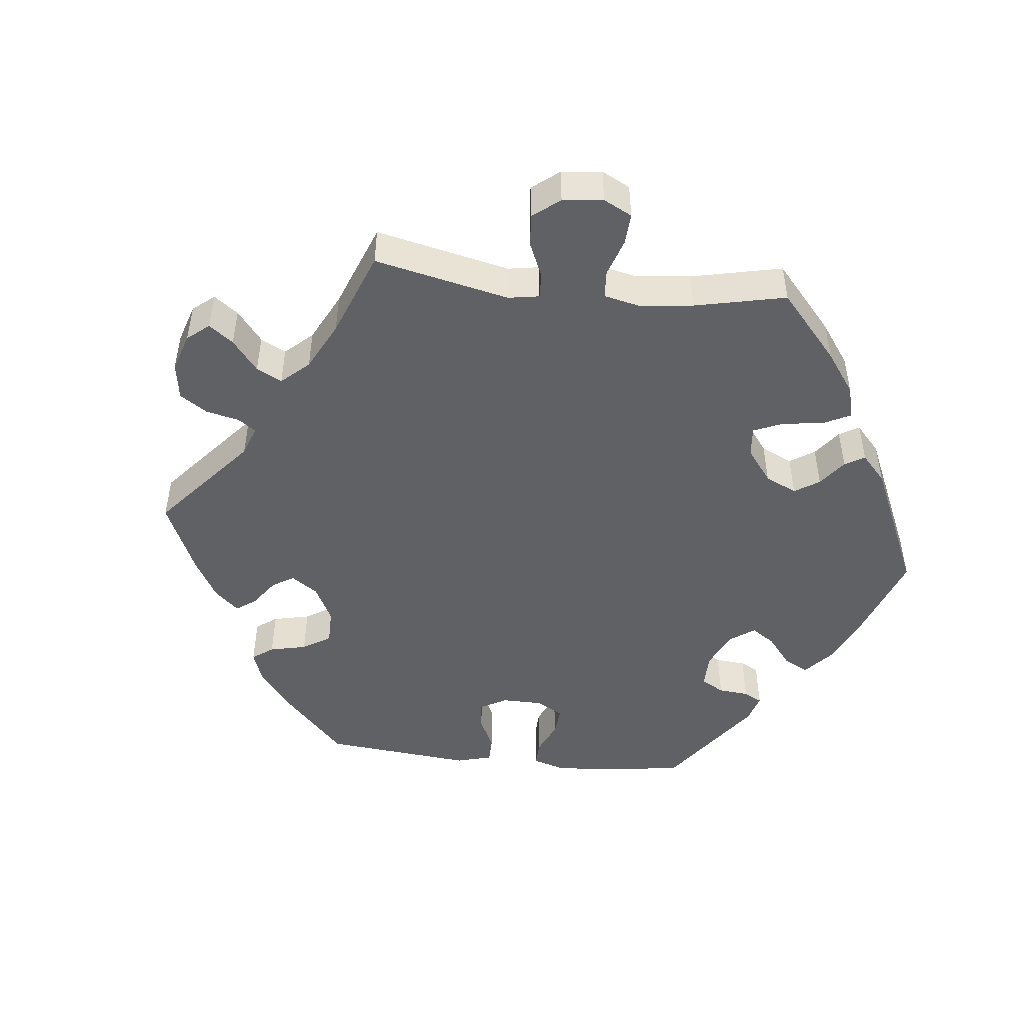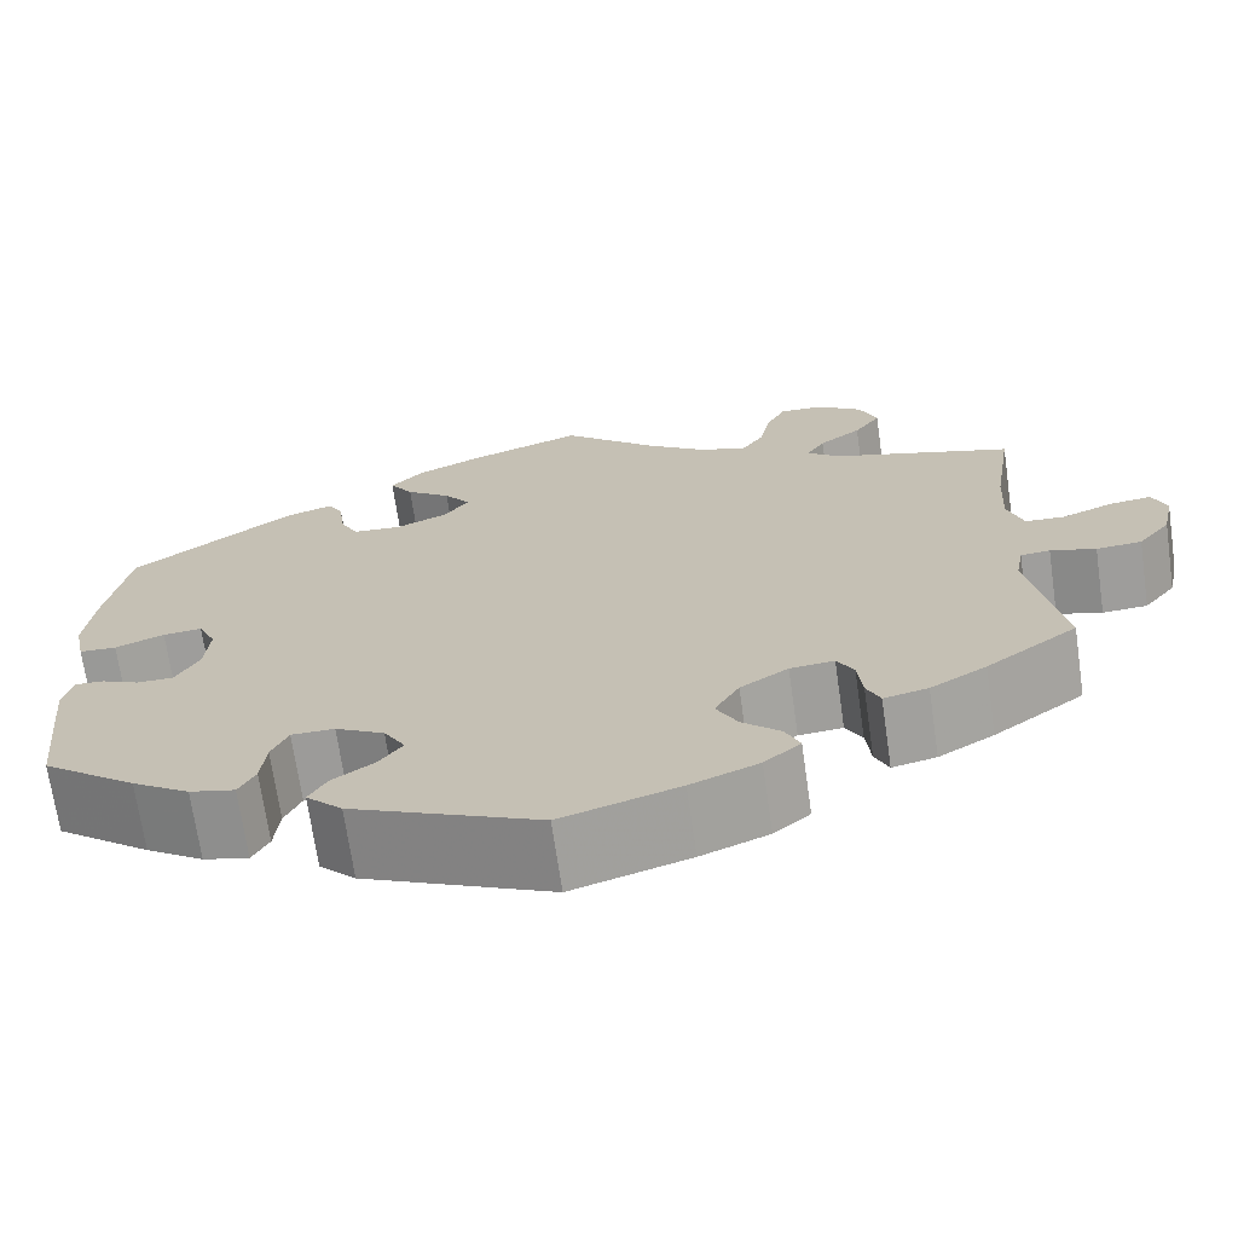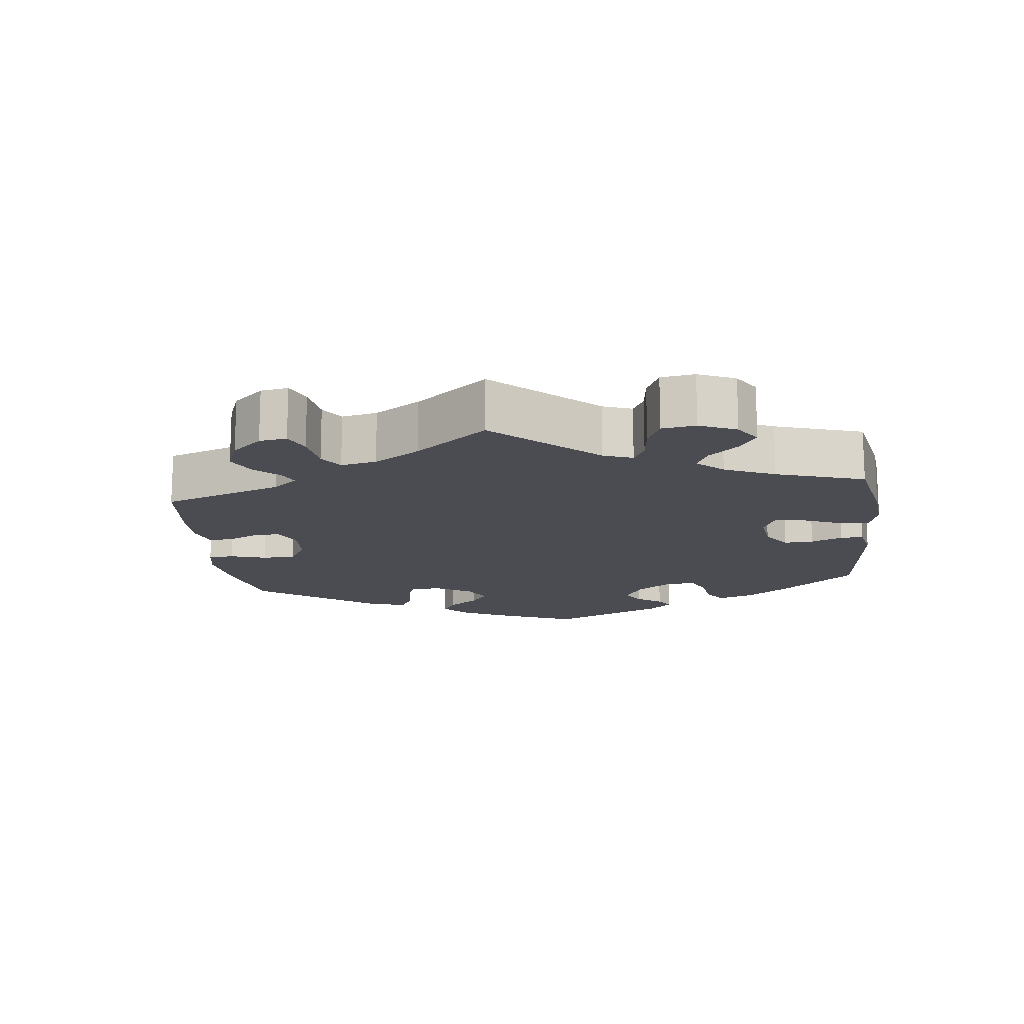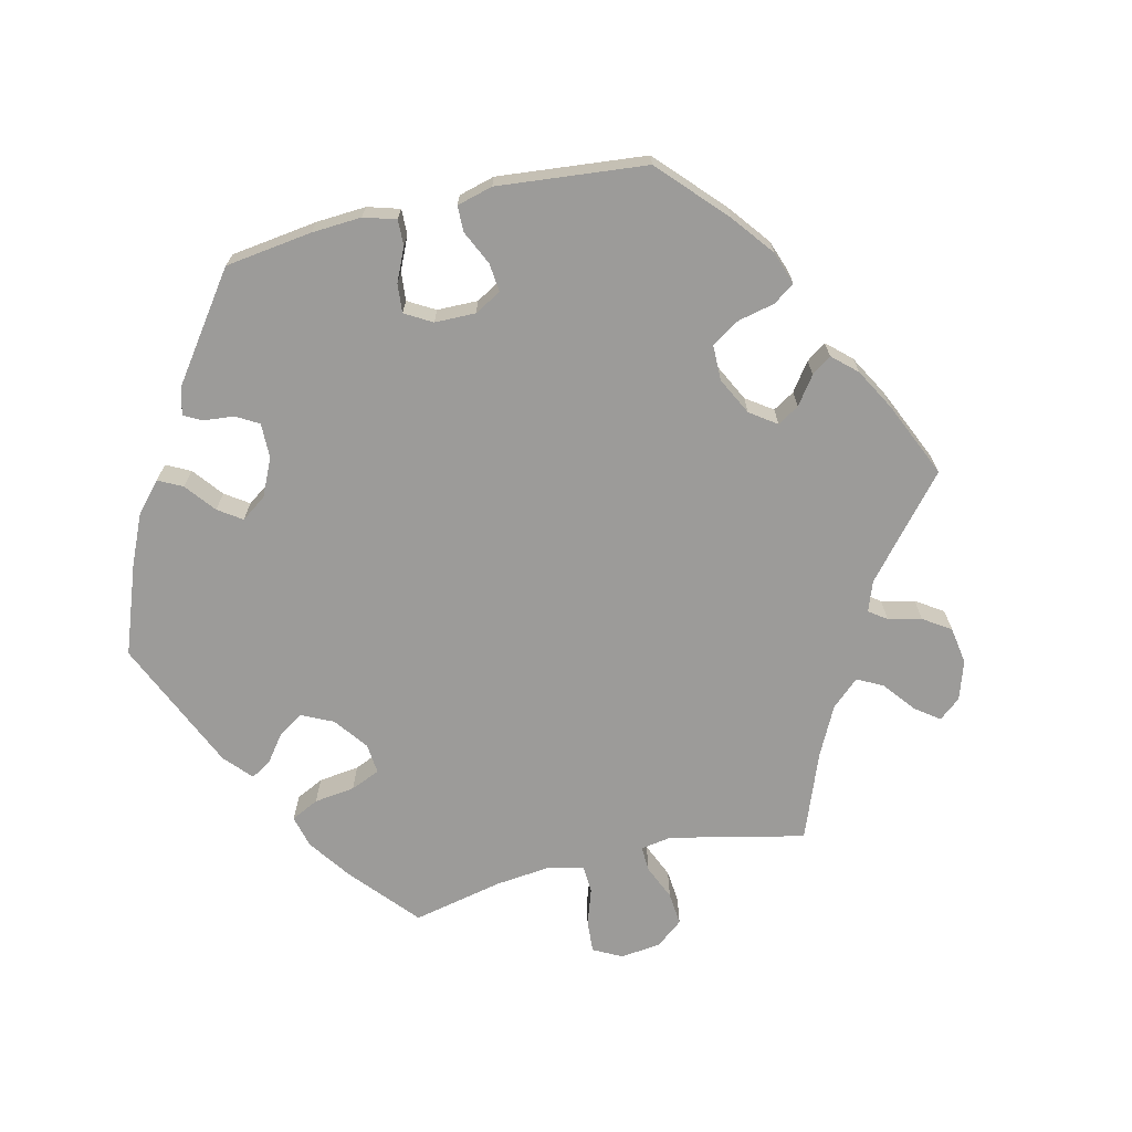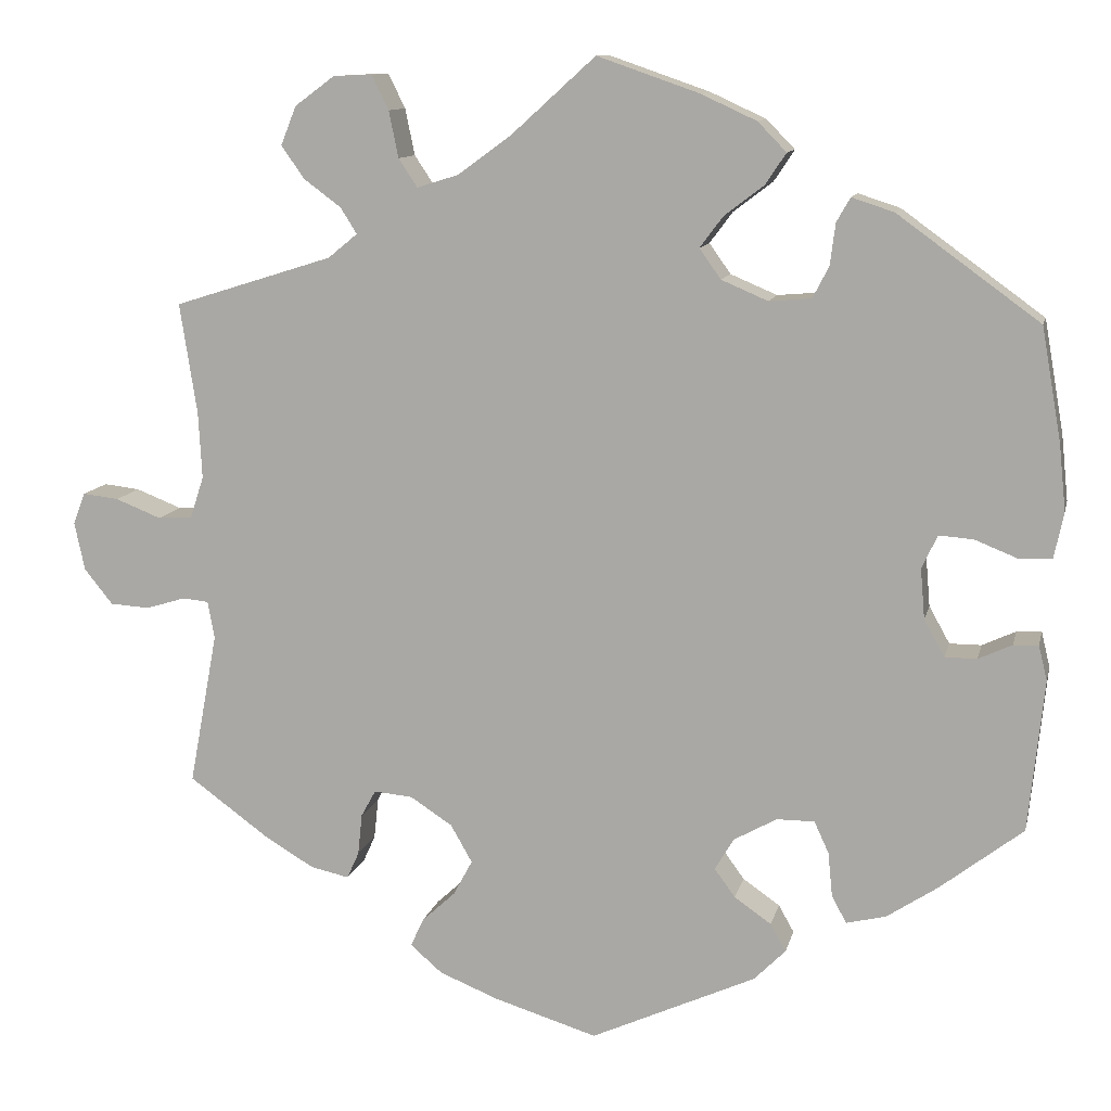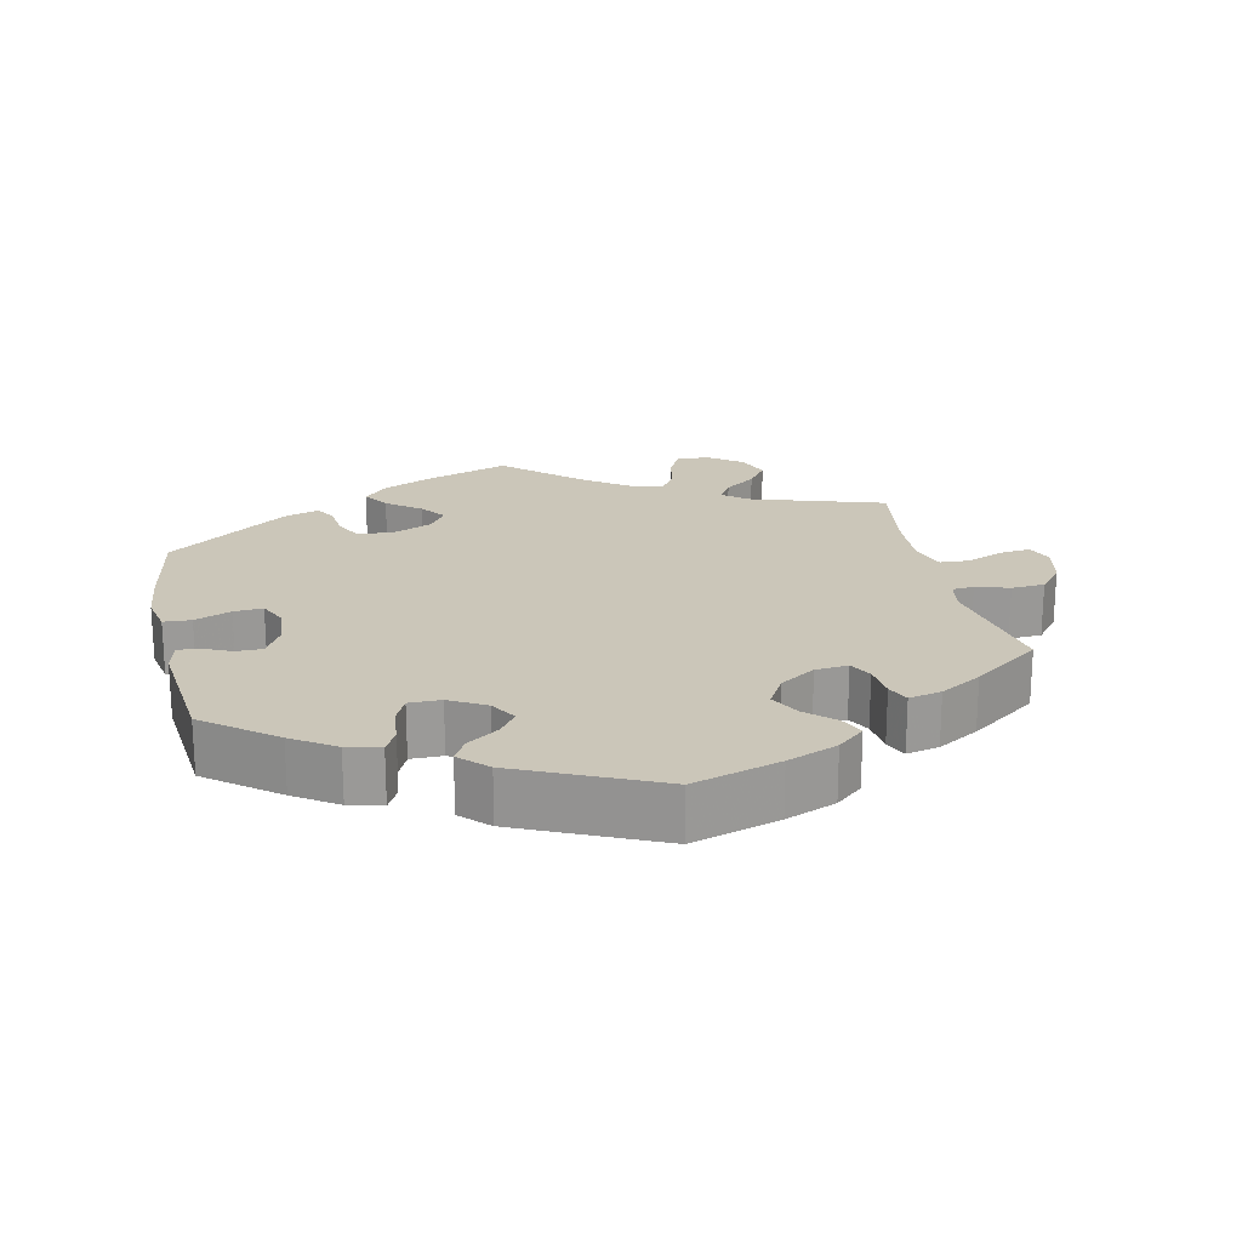
<metadata>
{"format":"obj","ext":"obj","renderer":"f3d","projection":"perspective","resolution":1024,"background":"white","views":[{"elev":-48.0,"azim":-36.2,"up":"+Y"},{"elev":-69.7,"azim":-171.8,"up":"+Z"},{"elev":-15.3,"azim":-53.3,"up":"+Y"},{"elev":-69.8,"azim":163.4,"up":"+Y"},{"elev":11.2,"azim":12.5,"up":"+Z"},{"elev":20.9,"azim":167.8,"up":"+Y"}]}
</metadata>
<code>
v 0.117 0.07 0.537
v 0.182 0.07 0.507
v 0.215 0.07 0.473
v 0.191 0.07 0.437
v 0.145 0.07 0.402
v 0.118 0.07 0.366
v 0.143 0.07 0.331
v 0.197 0.07 0.308
v 0.246 0.07 0.312
v 0.265 0.07 0.349
v 0.271 0.07 0.397
v 0.287 0.07 0.425
v 0.336 0.07 0.409
v 0.501 0.07 0.289
v 0.524 0.07 0.158
v 0.532 0.07 0.081
v 0.521 0.07 0.028
v 0.483 0.07 0.026
v 0.433 0.07 0.046
v 0.393 0.07 0.049
v 0.375 0.07 0.01
v 0.38 0.07 -0.048
v 0.404 0.07 -0.091
v 0.441 0.07 -0.091
v 0.48 0.07 -0.073
v 0.509 0.07 -0.072
v 0.519 0.07 -0.113
v 0.501 0.07 -0.289
v 0.404 0.07 -0.364
v 0.345 0.07 -0.403
v 0.299 0.07 -0.414
v 0.282 0.07 -0.382
v 0.277 0.07 -0.331
v 0.26 0.07 -0.294
v 0.216 0.07 -0.294
v 0.166 0.07 -0.322
v 0.144 0.07 -0.359
v 0.168 0.07 -0.392
v 0.211 0.07 -0.422
v 0.229 0.07 -0.454
v 0.192 0.07 -0.491
v 0 0.07 -0.578
v -0.12 0.07 -0.541
v -0.189 0.07 -0.513
v -0.226 0.07 -0.481
v -0.211 0.07 -0.448
v -0.172 0.07 -0.412
v -0.15 0.07 -0.371
v -0.175 0.07 -0.327
v -0.224 0.07 -0.295
v -0.269 0.07 -0.291
v -0.286 0.07 -0.322
v -0.291 0.07 -0.37
v -0.305 0.07 -0.401
v -0.35 0.07 -0.391
v -0.407 0.07 -0.357
v -0.5 0.07 -0.289
v -0.467 0.07 -0.112
v -0.475 0.07 -0.068
v -0.505 0.07 -0.065
v -0.551 0.07 -0.079
v -0.597 0.07 -0.076
v -0.63 0.07 -0.035
v -0.642 0.07 0.021
v -0.628 0.07 0.058
v -0.586 0.07 0.053
v -0.533 0.07 0.032
v -0.493 0.07 0.034
v -0.477 0.07 0.083
v -0.481 0.07 0.16
v -0.501 0.07 0.289
v -0.316 0.07 0.347
v -0.282 0.07 0.375
v -0.301 0.07 0.405
v -0.344 0.07 0.437
v -0.371 0.07 0.475
v -0.353 0.07 0.52
v -0.307 0.07 0.554
v -0.262 0.07 0.556
v -0.242 0.07 0.516
v -0.231 0.07 0.462
v -0.209 0.07 0.429
v -0.161 0.07 0.444
v -0.098 0.07 0.49
v -0.001 0.07 0.578
v 0.117 0 0.537
v 0.182 0 0.507
v 0.215 0 0.473
v 0.191 0 0.437
v 0.145 0 0.402
v 0.118 0 0.366
v 0.143 0 0.331
v 0.197 0 0.308
v 0.246 0 0.312
v 0.265 0 0.349
v 0.271 0 0.397
v 0.287 0 0.425
v 0.336 0 0.409
v 0.501 0 0.289
v 0.524 0 0.158
v 0.532 0 0.081
v 0.521 0 0.028
v 0.483 0 0.026
v 0.433 0 0.046
v 0.393 0 0.049
v 0.375 0 0.01
v 0.38 0 -0.048
v 0.404 0 -0.091
v 0.441 0 -0.091
v 0.48 0 -0.073
v 0.509 0 -0.072
v 0.519 0 -0.113
v 0.501 0 -0.289
v 0.404 0 -0.364
v 0.345 0 -0.403
v 0.299 0 -0.414
v 0.282 0 -0.382
v 0.277 0 -0.331
v 0.26 0 -0.294
v 0.216 0 -0.294
v 0.166 0 -0.322
v 0.144 0 -0.359
v 0.168 0 -0.392
v 0.211 0 -0.422
v 0.229 0 -0.454
v 0.192 0 -0.491
v 0 0 -0.578
v -0.12 0 -0.541
v -0.189 0 -0.513
v -0.226 0 -0.481
v -0.211 0 -0.448
v -0.172 0 -0.412
v -0.15 0 -0.371
v -0.175 0 -0.327
v -0.224 0 -0.295
v -0.269 0 -0.291
v -0.286 0 -0.322
v -0.291 0 -0.37
v -0.305 0 -0.401
v -0.35 0 -0.391
v -0.407 0 -0.357
v -0.5 0 -0.289
v -0.467 0 -0.112
v -0.475 0 -0.068
v -0.505 0 -0.065
v -0.551 0 -0.079
v -0.597 0 -0.076
v -0.63 0 -0.035
v -0.642 0 0.021
v -0.628 0 0.058
v -0.586 0 0.053
v -0.533 0 0.032
v -0.493 0 0.034
v -0.477 0 0.083
v -0.481 0 0.16
v -0.501 0 0.289
v -0.316 0 0.347
v -0.282 0 0.375
v -0.301 0 0.405
v -0.344 0 0.437
v -0.371 0 0.475
v -0.353 0 0.52
v -0.307 0 0.554
v -0.262 0 0.556
v -0.242 0 0.516
v -0.231 0 0.462
v -0.209 0 0.429
v -0.161 0 0.444
v -0.098 0 0.49
v -0.001 0 0.578
f 84 85 1 2
f 83 84 2 3
f 82 83 3 4
f 78 79 80 81
f 78 81 82
f 77 78 82
f 74 75 76 77
f 73 74 77 82
f 72 73 82 4
f 70 71 72 4
f 64 65 66 67
f 64 67 68
f 63 64 68
f 60 61 62 63
f 59 60 63 68
f 58 59 68 69
f 56 57 58
f 55 56 58 69
f 52 53 54 55
f 51 52 55 69
f 44 45 46 47
f 44 47 48
f 43 44 48
f 42 43 48
f 41 42 48 49
f 38 39 40 41
f 37 38 41 49
f 30 31 32 33
f 30 33 34
f 29 30 34
f 28 29 34
f 27 28 34 35
f 24 25 26 27
f 23 24 27 35
f 16 17 18 19
f 16 19 20
f 15 16 20
f 14 15 20
f 13 14 20 21
f 10 11 12 13
f 9 10 13 21
f 69 70 4 5
f 50 51 69
f 36 37 49 50
f 22 23 35 36
f 8 9 21 22
f 7 8 22 36
f 6 7 36 50
f 69 5 6
f 6 50 69
f 87 86 170 169
f 88 87 169 168
f 89 88 168 167
f 166 165 164 163
f 167 166 163
f 167 163 162
f 162 161 160 159
f 167 162 159 158
f 89 167 158 157
f 89 157 156 155
f 152 151 150 149
f 153 152 149
f 153 149 148
f 148 147 146 145
f 153 148 145 144
f 154 153 144 143
f 143 142 141
f 154 143 141 140
f 140 139 138 137
f 154 140 137 136
f 132 131 130 129
f 133 132 129
f 133 129 128
f 133 128 127
f 134 133 127 126
f 126 125 124 123
f 134 126 123 122
f 118 117 116 115
f 119 118 115
f 119 115 114
f 119 114 113
f 120 119 113 112
f 112 111 110 109
f 120 112 109 108
f 104 103 102 101
f 105 104 101
f 105 101 100
f 105 100 99
f 106 105 99 98
f 98 97 96 95
f 106 98 95 94
f 90 89 155 154
f 154 136 135
f 135 134 122 121
f 121 120 108 107
f 107 106 94 93
f 121 107 93 92
f 135 121 92 91
f 91 90 154
f 154 135 91
f 1 86 87 2
f 2 87 88 3
f 3 88 89 4
f 4 89 90 5
f 5 90 91 6
f 6 91 92 7
f 7 92 93 8
f 8 93 94 9
f 9 94 95 10
f 10 95 96 11
f 11 96 97 12
f 12 97 98 13
f 13 98 99 14
f 14 99 100 15
f 15 100 101 16
f 16 101 102 17
f 17 102 103 18
f 18 103 104 19
f 19 104 105 20
f 20 105 106 21
f 21 106 107 22
f 22 107 108 23
f 23 108 109 24
f 24 109 110 25
f 25 110 111 26
f 26 111 112 27
f 27 112 113 28
f 28 113 114 29
f 29 114 115 30
f 30 115 116 31
f 31 116 117 32
f 32 117 118 33
f 33 118 119 34
f 34 119 120 35
f 35 120 121 36
f 36 121 122 37
f 37 122 123 38
f 38 123 124 39
f 39 124 125 40
f 40 125 126 41
f 41 126 127 42
f 42 127 128 43
f 43 128 129 44
f 44 129 130 45
f 45 130 131 46
f 46 131 132 47
f 47 132 133 48
f 48 133 134 49
f 49 134 135 50
f 50 135 136 51
f 51 136 137 52
f 52 137 138 53
f 53 138 139 54
f 54 139 140 55
f 55 140 141 56
f 56 141 142 57
f 57 142 143 58
f 58 143 144 59
f 59 144 145 60
f 60 145 146 61
f 61 146 147 62
f 62 147 148 63
f 63 148 149 64
f 64 149 150 65
f 65 150 151 66
f 66 151 152 67
f 67 152 153 68
f 68 153 154 69
f 69 154 155 70
f 70 155 156 71
f 71 156 157 72
f 72 157 158 73
f 73 158 159 74
f 74 159 160 75
f 75 160 161 76
f 76 161 162 77
f 77 162 163 78
f 78 163 164 79
f 79 164 165 80
f 80 165 166 81
f 81 166 167 82
f 82 167 168 83
f 83 168 169 84
f 84 169 170 85
f 85 170 86 1

</code>
